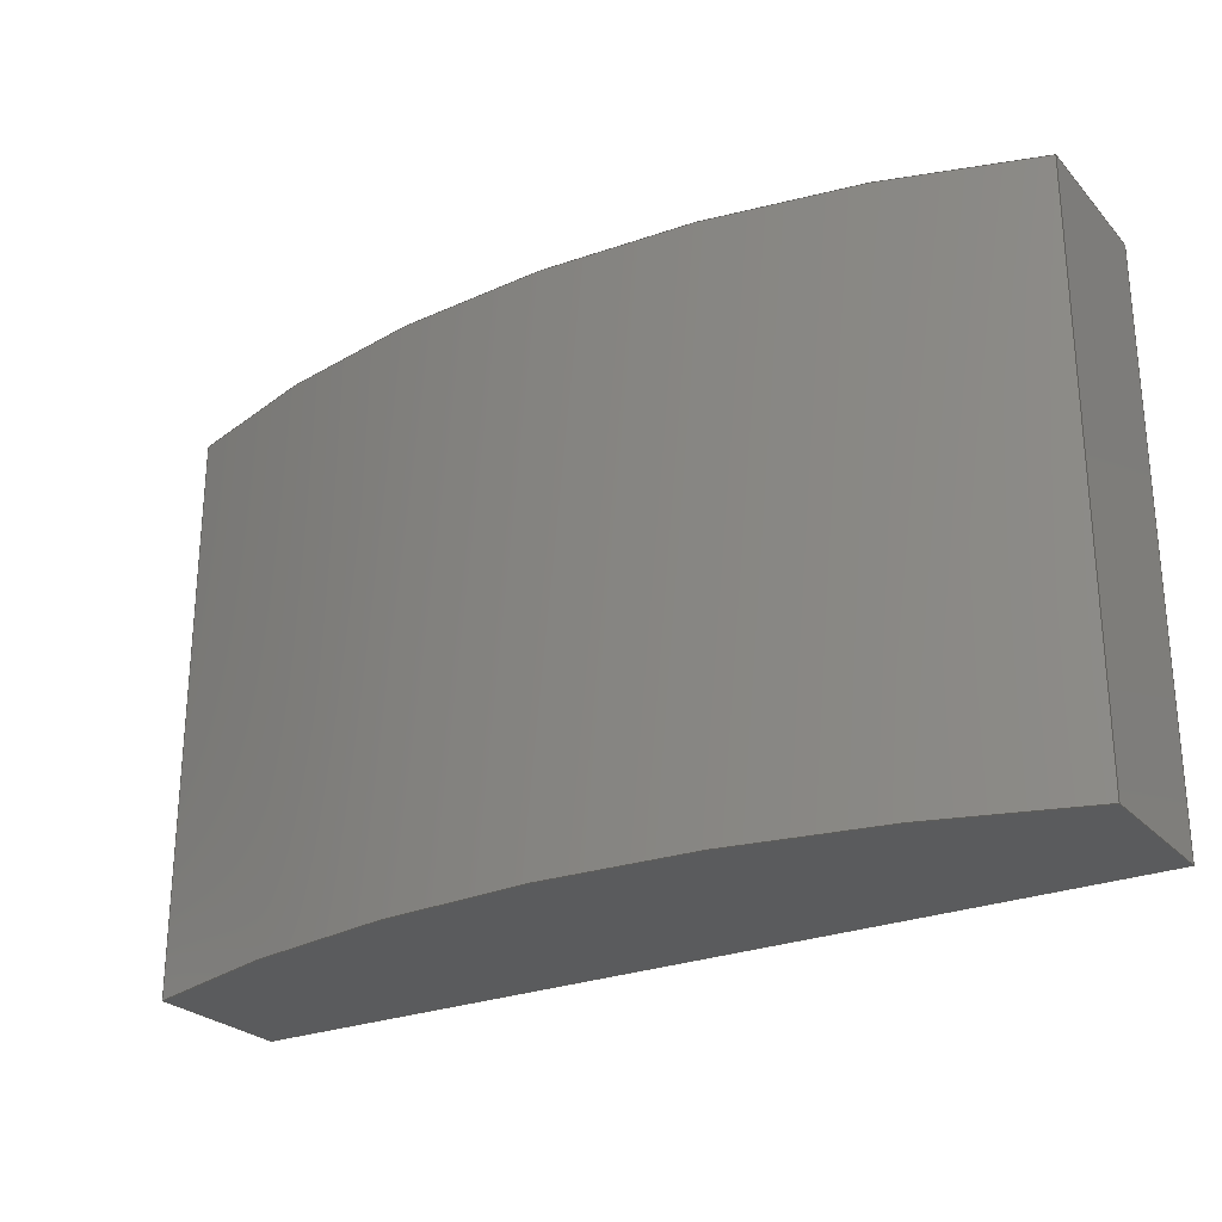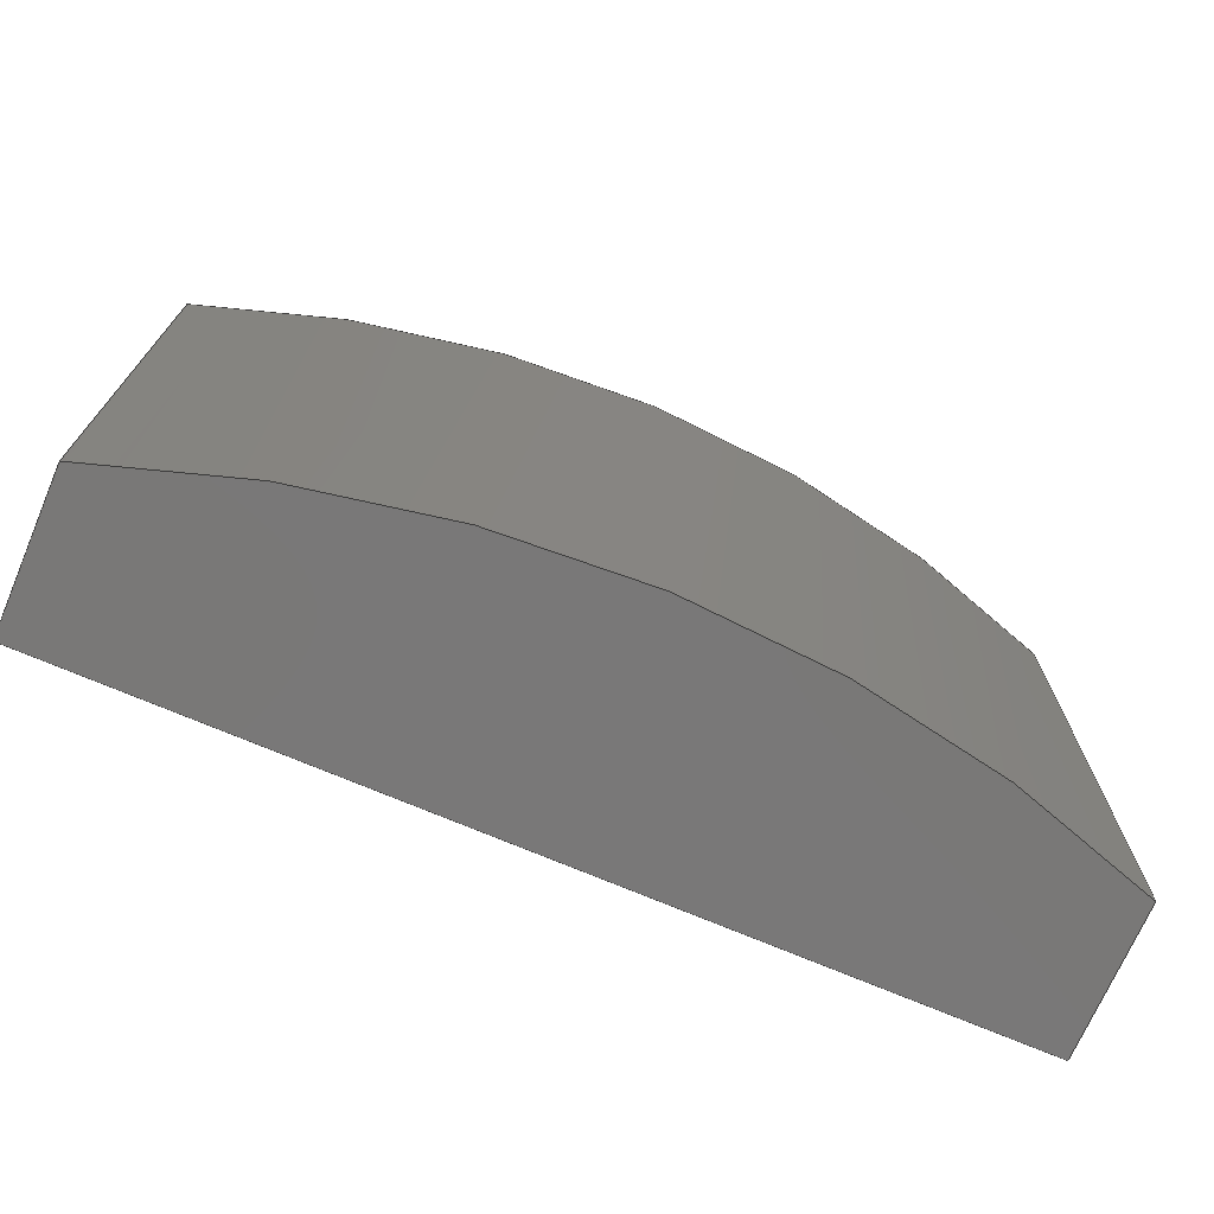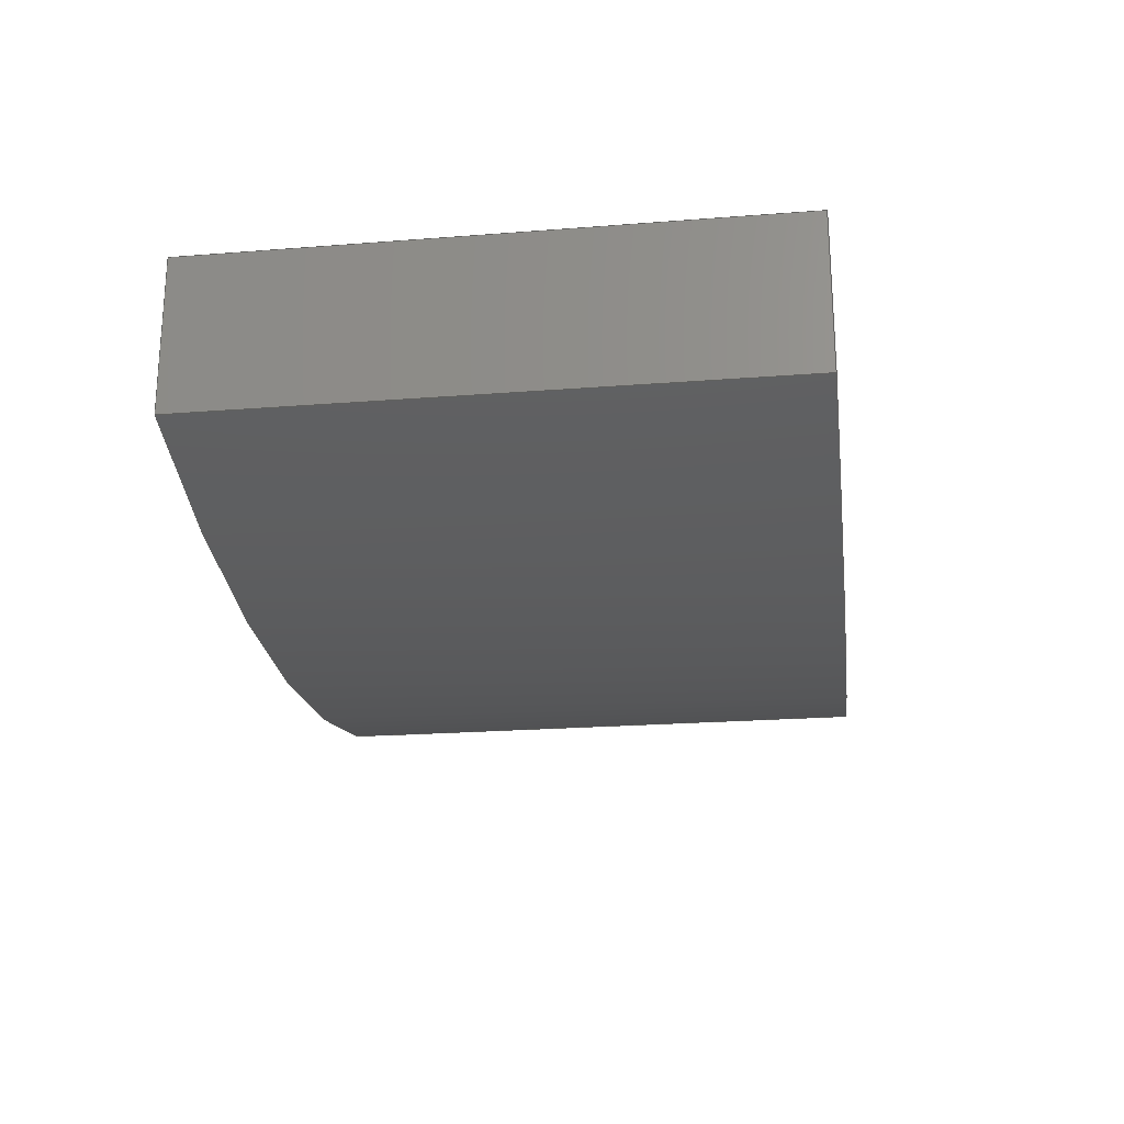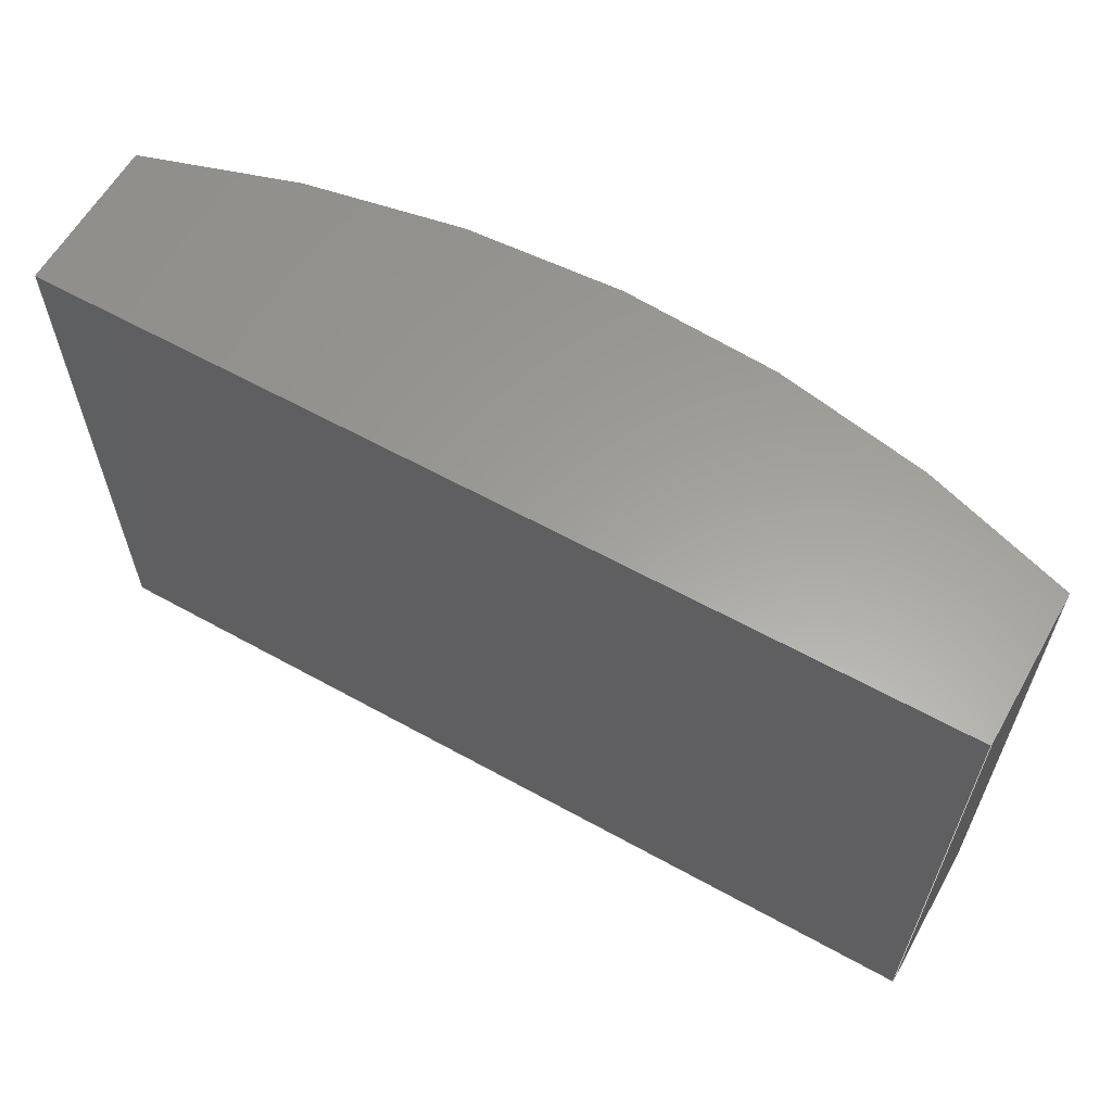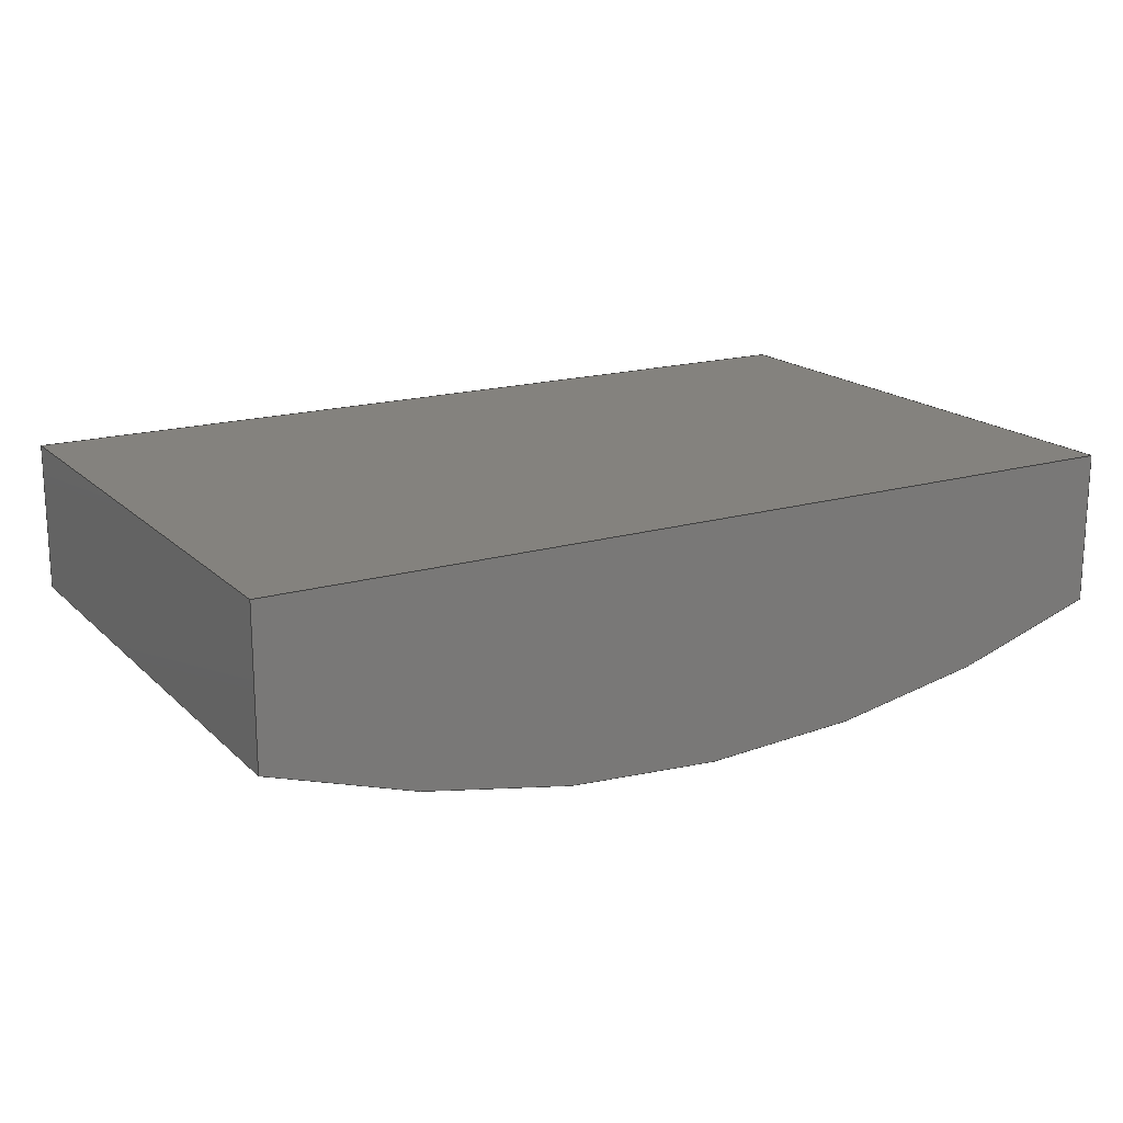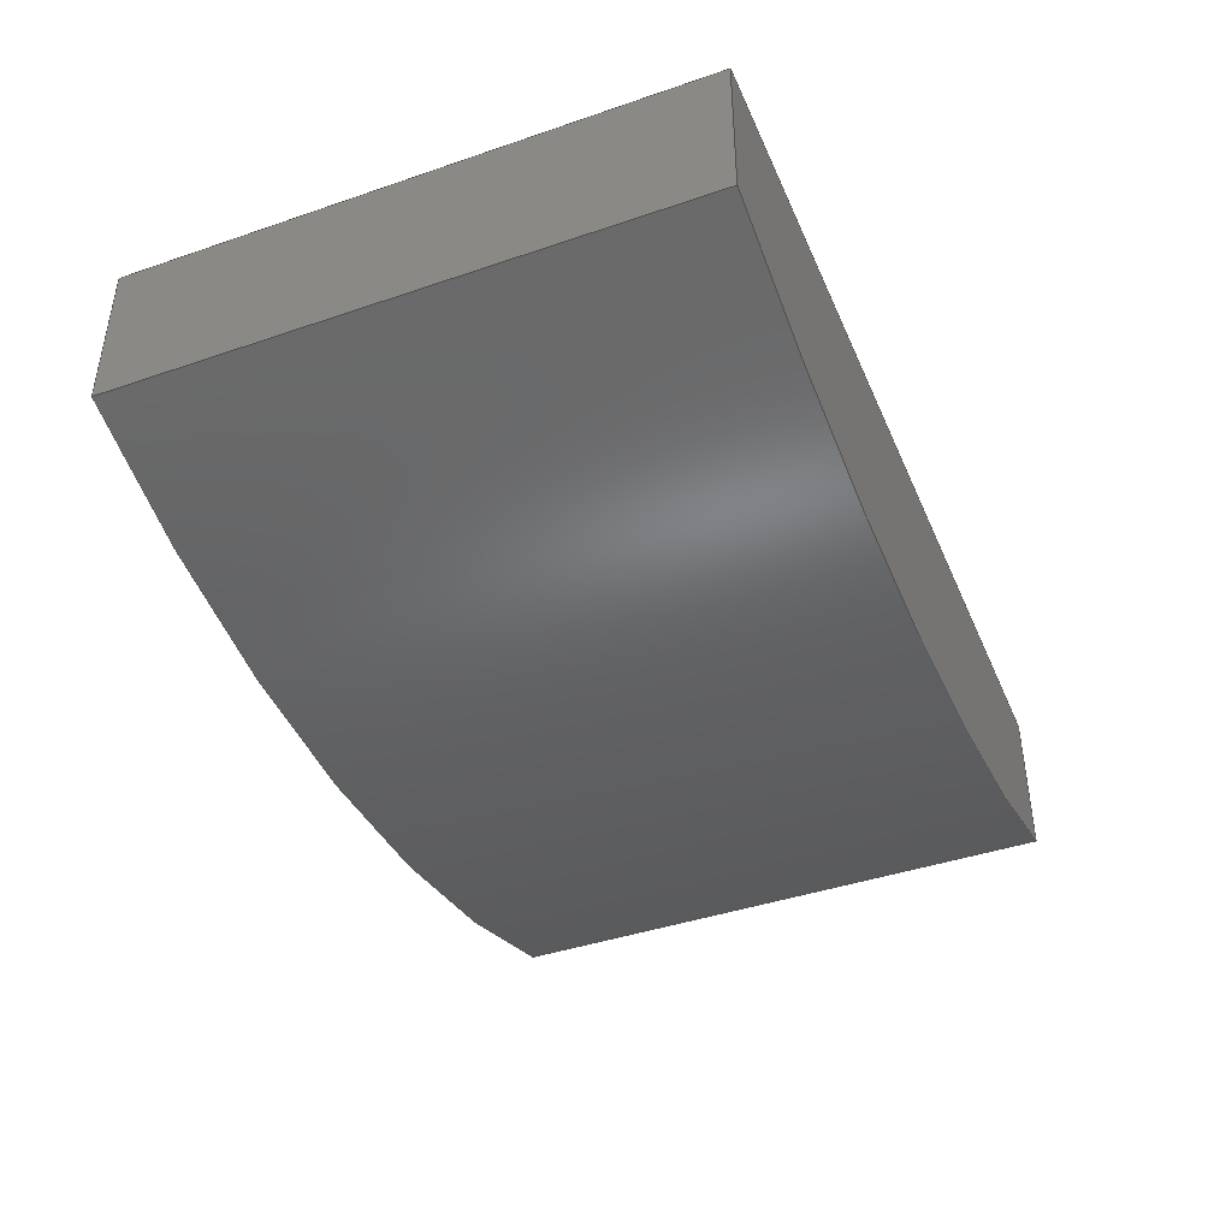
<metadata>
{"format":"step","ext":"step","renderer":"f3d","projection":"perspective","resolution":1024,"background":"white","views":[{"elev":-26.0,"azim":32.1,"up":"+Z"},{"elev":-71.3,"azim":-23.2,"up":"+Z"},{"elev":-22.3,"azim":-82.3,"up":"+Y"},{"elev":60.9,"azim":-150.5,"up":"+Z"},{"elev":17.6,"azim":149.9,"up":"+Y"},{"elev":-42.0,"azim":112.3,"up":"+Y"}]}
</metadata>
<code>
ISO-10303-21;
DATA;
#1=MECHANICAL_DESIGN_GEOMETRIC_PRESENTATION_REPRESENTATION('',(#4),#176);
#2=SHAPE_REPRESENTATION_RELATIONSHIP('SRR','None',#183,#3);
#3=ADVANCED_BREP_SHAPE_REPRESENTATION('',(#5),#175);
#4=STYLED_ITEM('',(#192),#5);
#5=MANIFOLD_SOLID_BREP('pin_cover (1) (1)',#96);
#6=CYLINDRICAL_SURFACE('',#116,25.38);
#7=FACE_OUTER_BOUND('',#13,.T.);
#8=FACE_OUTER_BOUND('',#14,.T.);
#9=FACE_OUTER_BOUND('',#15,.T.);
#10=FACE_OUTER_BOUND('',#16,.T.);
#11=FACE_OUTER_BOUND('',#17,.T.);
#12=FACE_OUTER_BOUND('',#18,.T.);
#13=EDGE_LOOP('',(#61,#62,#63,#64));
#14=EDGE_LOOP('',(#65,#66,#67,#68));
#15=EDGE_LOOP('',(#69,#70,#71,#72));
#16=EDGE_LOOP('',(#73,#74,#75,#76));
#17=EDGE_LOOP('',(#77,#78,#79,#80));
#18=EDGE_LOOP('',(#81,#82,#83,#84));
#19=CIRCLE('',#111,25.38);
#20=CIRCLE('',#113,25.38);
#21=LINE('',#150,#31);
#22=LINE('',#154,#32);
#23=LINE('',#155,#33);
#24=LINE('',#159,#34);
#25=LINE('',#161,#35);
#26=LINE('',#164,#36);
#27=LINE('',#166,#37);
#28=LINE('',#167,#38);
#29=LINE('',#169,#39);
#30=LINE('',#171,#40);
#31=VECTOR('',#122,10);
#32=VECTOR('',#125,10);
#33=VECTOR('',#126,10);
#34=VECTOR('',#129,10);
#35=VECTOR('',#130,10);
#36=VECTOR('',#133,10);
#37=VECTOR('',#136,10);
#38=VECTOR('',#137,10);
#39=VECTOR('',#140,10);
#40=VECTOR('',#143,10);
#41=VERTEX_POINT('',#148);
#42=VERTEX_POINT('',#149);
#43=VERTEX_POINT('',#151);
#44=VERTEX_POINT('',#153);
#45=VERTEX_POINT('',#157);
#46=VERTEX_POINT('',#158);
#47=VERTEX_POINT('',#160);
#48=VERTEX_POINT('',#162);
#49=EDGE_CURVE('',#41,#42,#21,.T.);
#50=EDGE_CURVE('',#43,#41,#19,.T.);
#51=EDGE_CURVE('',#44,#43,#22,.T.);
#52=EDGE_CURVE('',#42,#44,#23,.T.);
#53=EDGE_CURVE('',#45,#46,#24,.T.);
#54=EDGE_CURVE('',#46,#47,#25,.F.);
#55=EDGE_CURVE('',#47,#48,#20,.T.);
#56=EDGE_CURVE('',#48,#45,#26,.F.);
#57=EDGE_CURVE('',#42,#45,#27,.T.);
#58=EDGE_CURVE('',#46,#44,#28,.T.);
#59=EDGE_CURVE('',#47,#43,#29,.F.);
#60=EDGE_CURVE('',#48,#41,#30,.T.);
#61=ORIENTED_EDGE('',*,*,#49,.F.);
#62=ORIENTED_EDGE('',*,*,#50,.F.);
#63=ORIENTED_EDGE('',*,*,#51,.F.);
#64=ORIENTED_EDGE('',*,*,#52,.F.);
#65=ORIENTED_EDGE('',*,*,#53,.T.);
#66=ORIENTED_EDGE('',*,*,#54,.T.);
#67=ORIENTED_EDGE('',*,*,#55,.T.);
#68=ORIENTED_EDGE('',*,*,#56,.T.);
#69=ORIENTED_EDGE('',*,*,#57,.F.);
#70=ORIENTED_EDGE('',*,*,#52,.T.);
#71=ORIENTED_EDGE('',*,*,#58,.F.);
#72=ORIENTED_EDGE('',*,*,#53,.F.);
#73=ORIENTED_EDGE('',*,*,#51,.T.);
#74=ORIENTED_EDGE('',*,*,#59,.F.);
#75=ORIENTED_EDGE('',*,*,#54,.F.);
#76=ORIENTED_EDGE('',*,*,#58,.T.);
#77=ORIENTED_EDGE('',*,*,#50,.T.);
#78=ORIENTED_EDGE('',*,*,#60,.F.);
#79=ORIENTED_EDGE('',*,*,#55,.F.);
#80=ORIENTED_EDGE('',*,*,#59,.T.);
#81=ORIENTED_EDGE('',*,*,#49,.T.);
#82=ORIENTED_EDGE('',*,*,#57,.T.);
#83=ORIENTED_EDGE('',*,*,#56,.F.);
#84=ORIENTED_EDGE('',*,*,#60,.T.);
#85=PLANE('',#110);
#86=PLANE('',#112);
#87=PLANE('',#114);
#88=PLANE('',#115);
#89=PLANE('',#117);
#90=ADVANCED_FACE('',(#7),#85,.F.);
#91=ADVANCED_FACE('',(#8),#86,.T.);
#92=ADVANCED_FACE('',(#9),#87,.T.);
#93=ADVANCED_FACE('',(#10),#88,.T.);
#94=ADVANCED_FACE('',(#11),#6,.T.);
#95=ADVANCED_FACE('',(#12),#89,.T.);
#96=CLOSED_SHELL('',(#90,#91,#92,#93,#94,#95));
#97=DERIVED_UNIT_ELEMENT(#99,1);
#98=DERIVED_UNIT_ELEMENT(#178,-3);
#99=(
MASS_UNIT()
NAMED_UNIT(*)
SI_UNIT(.KILO.,.GRAM.)
);
#100=DERIVED_UNIT((#97,#98));
#101=MEASURE_REPRESENTATION_ITEM('density measure',
POSITIVE_RATIO_MEASURE(7850),#100);
#102=PROPERTY_DEFINITION_REPRESENTATION(#107,#104);
#103=PROPERTY_DEFINITION_REPRESENTATION(#108,#105);
#104=REPRESENTATION('material name',(#106),#175);
#105=REPRESENTATION('density',(#101),#175);
#106=DESCRIPTIVE_REPRESENTATION_ITEM('\X2\92FC\X0\','\X2\92FC\X0\');
#107=PROPERTY_DEFINITION('material property','material name',#185);
#108=PROPERTY_DEFINITION('material property','density of part',#185);
#109=AXIS2_PLACEMENT_3D('',#146,#118,#119);
#110=AXIS2_PLACEMENT_3D('',#147,#120,#121);
#111=AXIS2_PLACEMENT_3D('',#152,#123,#124);
#112=AXIS2_PLACEMENT_3D('',#156,#127,#128);
#113=AXIS2_PLACEMENT_3D('',#163,#131,#132);
#114=AXIS2_PLACEMENT_3D('',#165,#134,#135);
#115=AXIS2_PLACEMENT_3D('',#168,#138,#139);
#116=AXIS2_PLACEMENT_3D('',#170,#141,#142);
#117=AXIS2_PLACEMENT_3D('',#172,#144,#145);
#118=DIRECTION('axis',(0,0,1));
#119=DIRECTION('refdir',(1,0,0));
#120=DIRECTION('center_axis',(0,-2.776e-16,-1));
#121=DIRECTION('ref_axis',(1,0,0));
#122=DIRECTION('',(0,1,-2.776e-16));
#123=DIRECTION('center_axis',(0,-2.776e-16,-1));
#124=DIRECTION('ref_axis',(1,0,0));
#125=DIRECTION('',(0,-1,2.776e-16));
#126=DIRECTION('',(1,0,0));
#127=DIRECTION('center_axis',(0,-2.776e-16,-1));
#128=DIRECTION('ref_axis',(1,0,0));
#129=DIRECTION('',(1,0,0));
#130=DIRECTION('',(0,1,-2.776e-16));
#131=DIRECTION('center_axis',(0,-2.776e-16,-1));
#132=DIRECTION('ref_axis',(1,0,0));
#133=DIRECTION('',(0,-1,2.776e-16));
#134=DIRECTION('center_axis',(0,1,-2.22e-16));
#135=DIRECTION('ref_axis',(0,2.22e-16,1));
#136=DIRECTION('',(0,-2.22e-16,-1));
#137=DIRECTION('',(0,2.22e-16,1));
#138=DIRECTION('center_axis',(1,0,0));
#139=DIRECTION('ref_axis',(0,1,-2.776e-16));
#140=DIRECTION('',(0,-2.865e-16,-1));
#141=DIRECTION('center_axis',(0,2.865e-16,1));
#142=DIRECTION('ref_axis',(1,0,0));
#143=DIRECTION('',(0,2.865e-16,1));
#144=DIRECTION('center_axis',(-1,0,0));
#145=DIRECTION('ref_axis',(0,-1,0));
#146=CARTESIAN_POINT('',(0,0,0));
#147=CARTESIAN_POINT('Origin',(-12.5,-55,21.85));
#148=CARTESIAN_POINT('',(-9.125,-58.68,21.85));
#149=CARTESIAN_POINT('',(-9.125,-55.6,21.85));
#150=CARTESIAN_POINT('',(-9.125,-54.5,21.85));
#151=CARTESIAN_POINT('',(9.125,-58.68,21.85));
#152=CARTESIAN_POINT('Origin',(0,-35,21.85));
#153=CARTESIAN_POINT('',(9.125,-55.6,21.85));
#154=CARTESIAN_POINT('',(9.125,-56.01,21.85));
#155=CARTESIAN_POINT('',(-6.25,-55.6,21.85));
#156=CARTESIAN_POINT('Origin',(-12.5,-55,10.35));
#157=CARTESIAN_POINT('',(-9.125,-55.6,10.35));
#158=CARTESIAN_POINT('',(9.125,-55.6,10.35));
#159=CARTESIAN_POINT('',(4.441e-15,-55.6,10.35));
#160=CARTESIAN_POINT('',(9.125,-58.68,10.35));
#161=CARTESIAN_POINT('',(9.125,-56.01,10.35));
#162=CARTESIAN_POINT('',(-9.125,-58.68,10.35));
#163=CARTESIAN_POINT('Origin',(0,-35,10.35));
#164=CARTESIAN_POINT('',(-9.125,-54.5,10.35));
#165=CARTESIAN_POINT('Origin',(4.441e-15,-55.6,19.6));
#166=CARTESIAN_POINT('',(-9.125,-55.6,14.97));
#167=CARTESIAN_POINT('',(9.125,-55.6,14.97));
#168=CARTESIAN_POINT('Origin',(9.125,-57.01,10.35));
#169=CARTESIAN_POINT('',(9.125,-58.68,10.35));
#170=CARTESIAN_POINT('Origin',(0,-35,10.35));
#171=CARTESIAN_POINT('',(-9.125,-58.68,10.35));
#172=CARTESIAN_POINT('Origin',(-9.125,-54,10.35));
#173=UNCERTAINTY_MEASURE_WITH_UNIT(LENGTH_MEASURE(0.01),#177,
'DISTANCE_ACCURACY_VALUE',
'Maximum model space distance between geometric entities at asserted c
onnectivities');
#174=UNCERTAINTY_MEASURE_WITH_UNIT(LENGTH_MEASURE(0.01),#177,
'DISTANCE_ACCURACY_VALUE',
'Maximum model space distance between geometric entities at asserted c
onnectivities');
#175=(
GEOMETRIC_REPRESENTATION_CONTEXT(3)
GLOBAL_UNCERTAINTY_ASSIGNED_CONTEXT((#173))
GLOBAL_UNIT_ASSIGNED_CONTEXT((#177,#179,#180))
REPRESENTATION_CONTEXT('','3D')
);
#176=(
GEOMETRIC_REPRESENTATION_CONTEXT(3)
GLOBAL_UNCERTAINTY_ASSIGNED_CONTEXT((#174))
GLOBAL_UNIT_ASSIGNED_CONTEXT((#177,#179,#180))
REPRESENTATION_CONTEXT('','3D')
);
#177=(
LENGTH_UNIT()
NAMED_UNIT(*)
SI_UNIT(.MILLI.,.METRE.)
);
#178=(
LENGTH_UNIT()
NAMED_UNIT(*)
SI_UNIT($,.METRE.)
);
#179=(
NAMED_UNIT(*)
PLANE_ANGLE_UNIT()
SI_UNIT($,.RADIAN.)
);
#180=(
NAMED_UNIT(*)
SI_UNIT($,.STERADIAN.)
SOLID_ANGLE_UNIT()
);
#181=SHAPE_DEFINITION_REPRESENTATION(#182,#183);
#182=PRODUCT_DEFINITION_SHAPE('',$,#185);
#183=SHAPE_REPRESENTATION('',(#109),#175);
#184=PRODUCT_DEFINITION_CONTEXT('part definition',#189,'design');
#185=PRODUCT_DEFINITION('PVS-114514','PVS-114514 v41',#186,#184);
#186=PRODUCT_DEFINITION_FORMATION('',$,#191);
#187=PRODUCT_RELATED_PRODUCT_CATEGORY('PVS-114514 v41','PVS-114514 v41',
(#191));
#188=APPLICATION_PROTOCOL_DEFINITION('international standard',
'automotive_design',2009,#189);
#189=APPLICATION_CONTEXT(
'Core Data for Automotive Mechanical Design Process');
#190=PRODUCT_CONTEXT('part definition',#189,'mechanical');
#191=PRODUCT('PVS-114514','PVS-114514 v41',$,(#190));
#192=PRESENTATION_STYLE_ASSIGNMENT((#193));
#193=SURFACE_STYLE_USAGE(.BOTH.,#194);
#194=SURFACE_SIDE_STYLE('',(#195));
#195=SURFACE_STYLE_FILL_AREA(#196);
#196=FILL_AREA_STYLE('\X2\92FC\X0\ - \X2\30B530C630F3\X0\',(#197));
#197=FILL_AREA_STYLE_COLOUR('\X2\92FC\X0\ - \X2\30B530C630F3\X0\',#198);
#198=COLOUR_RGB('\X2\92FC\X0\ - \X2\30B530C630F3\X0\',0.6275,
0.6275,0.6275);
ENDSEC;
END-ISO-10303-21;

</code>
